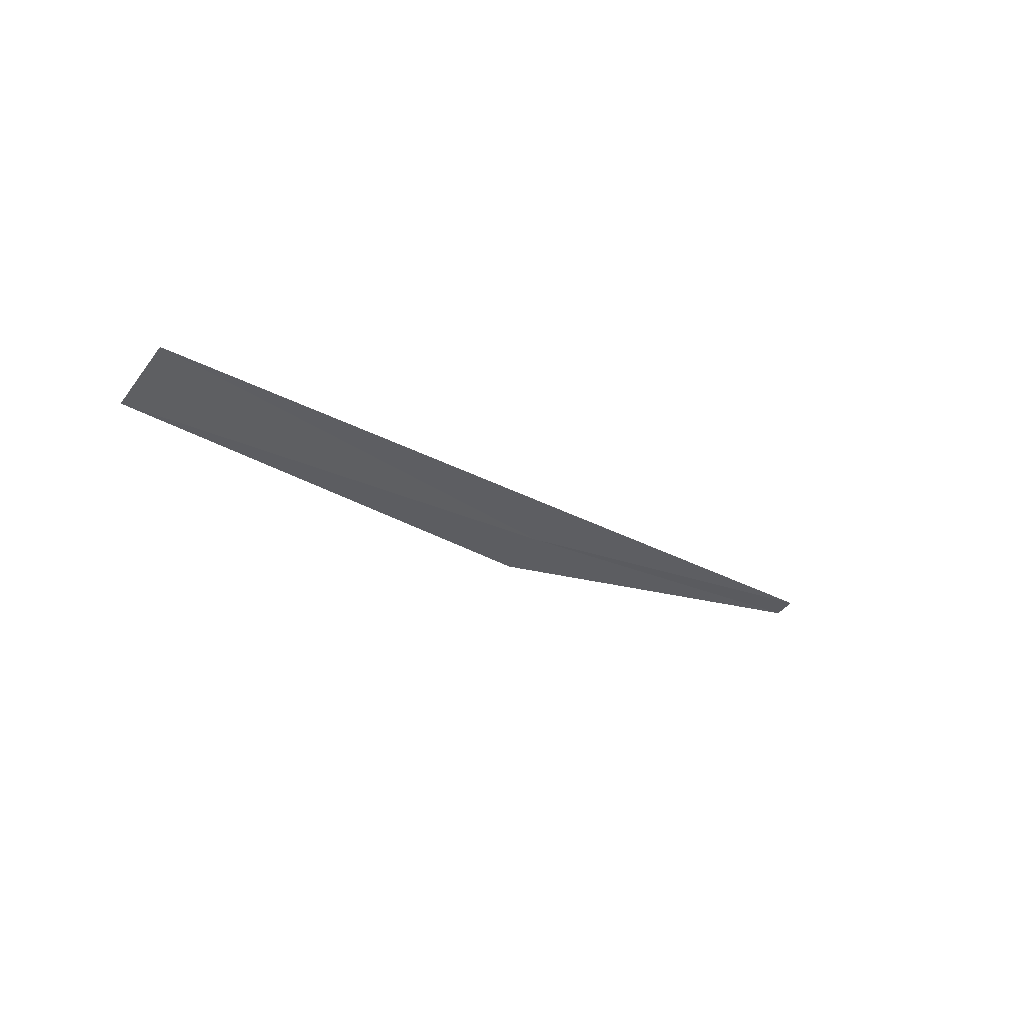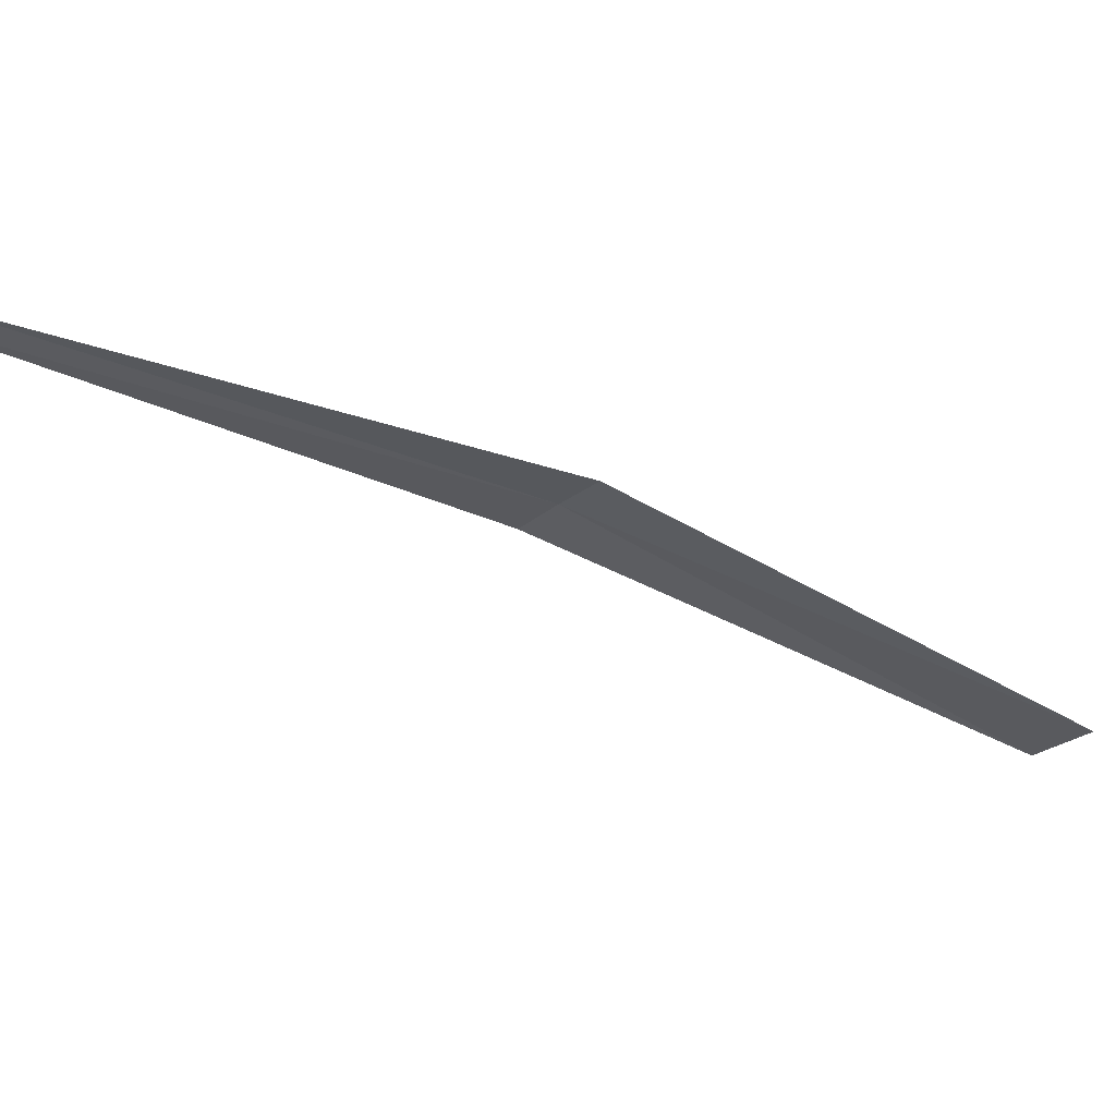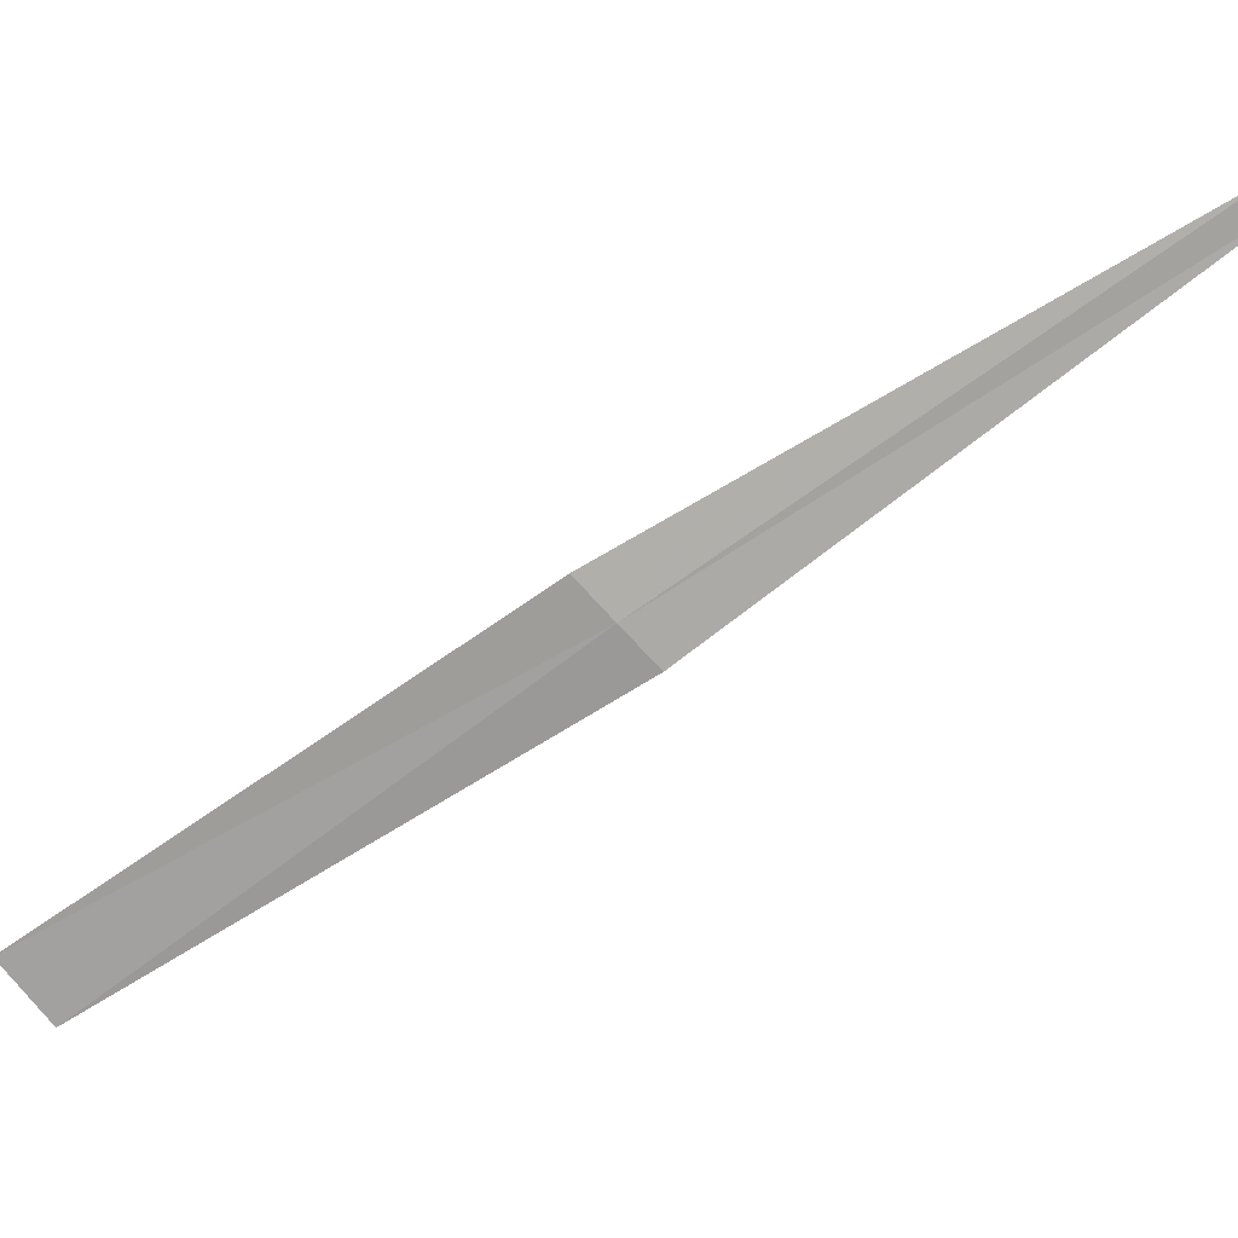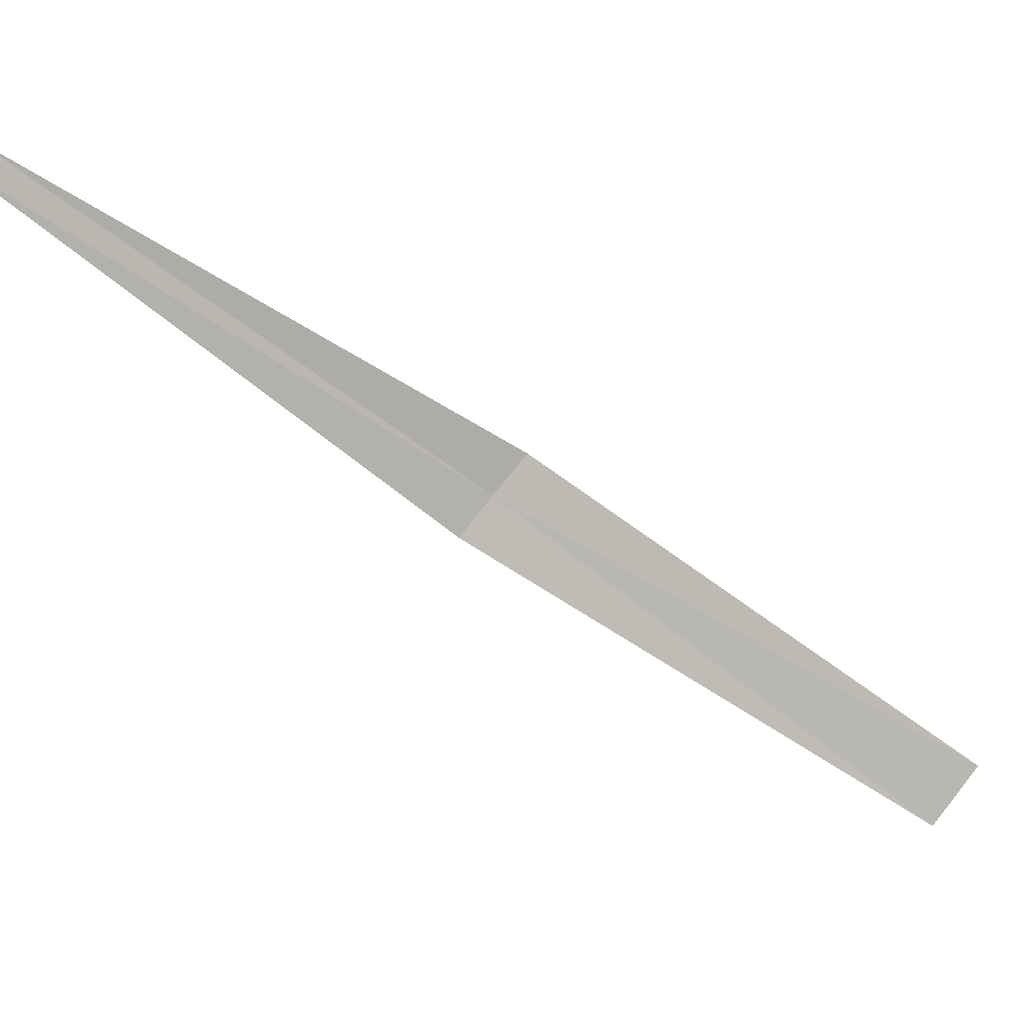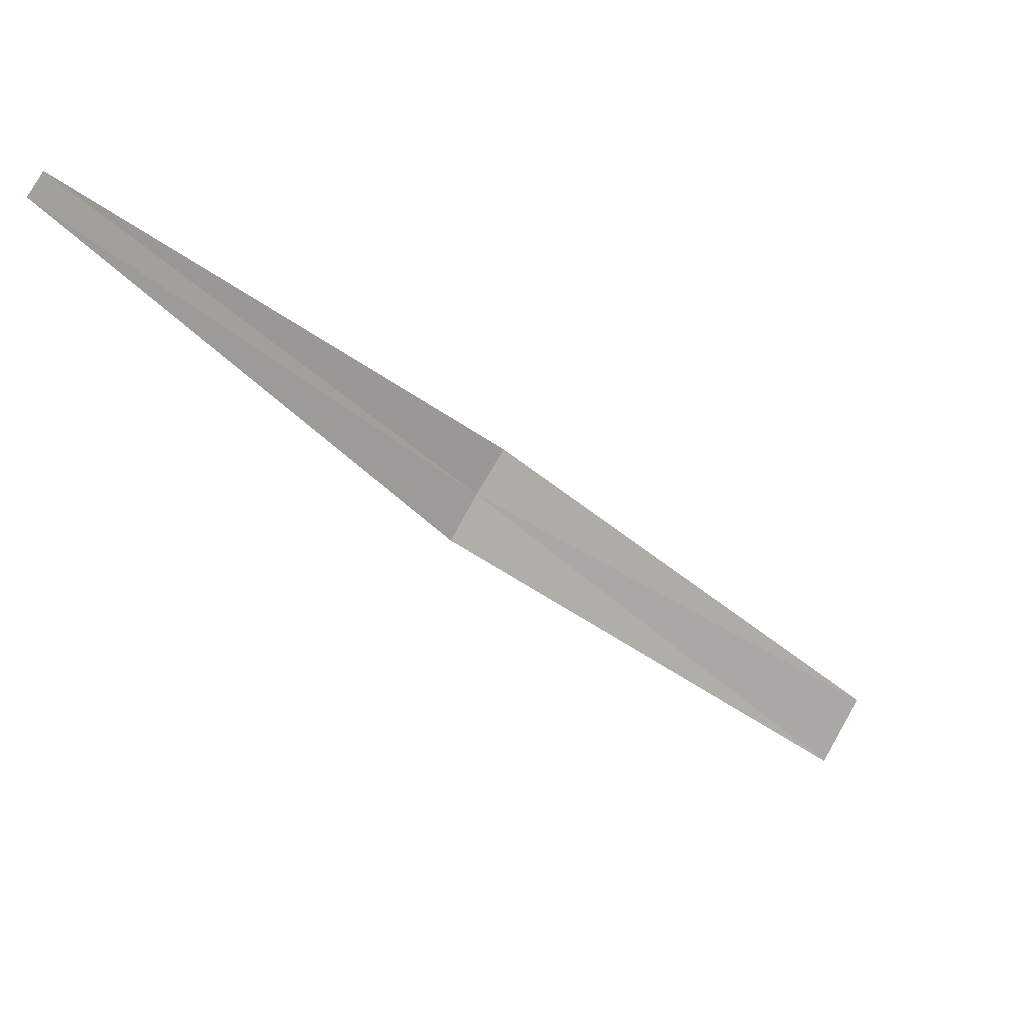
<metadata>
{"format":"obj","ext":"obj","renderer":"f3d","projection":"perspective","resolution":1024,"background":"white","views":[{"elev":76.0,"azim":-115.1,"up":"+Y"},{"elev":59.6,"azim":70.4,"up":"+Z"},{"elev":14.1,"azim":-108.1,"up":"+Z"},{"elev":8.9,"azim":48.0,"up":"+Z"},{"elev":13.1,"azim":26.1,"up":"+Z"}]}
</metadata>
<code>
v -3.085 3.411 0.0378
v -3.085 3.412 0.03852
v -3.088 3.402 0.04415
v -3.081 3.42 0.03222
v -3.088 3.402 0.04379
v -3.085 3.41 0.03708
v -3.081 3.419 0.03112
f 1 3 2
f 1 2 4
f 1 6 5
f 1 4 7
f 1 5 3
f 1 7 6

</code>
